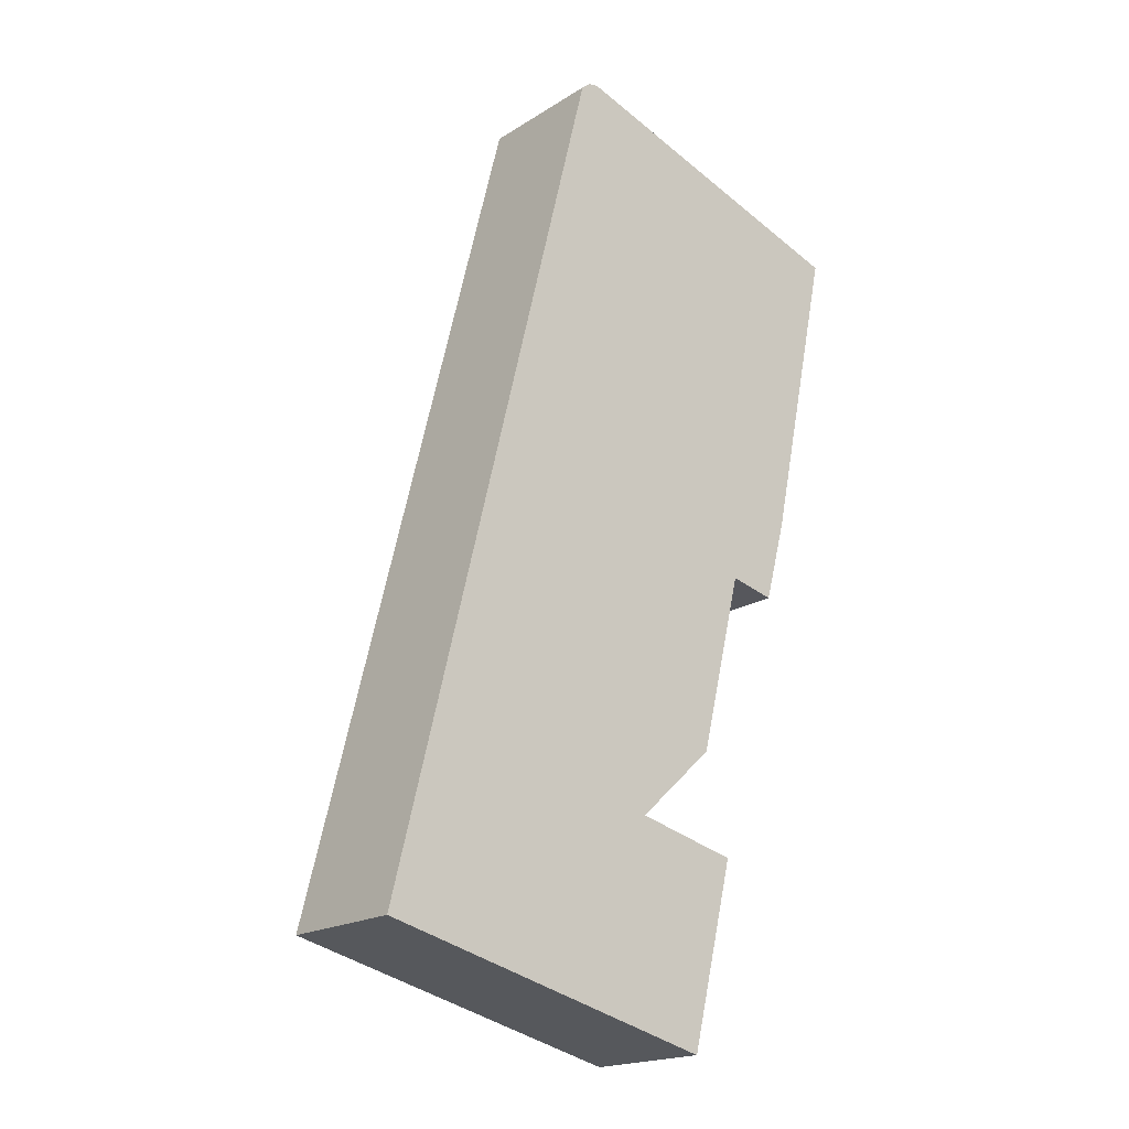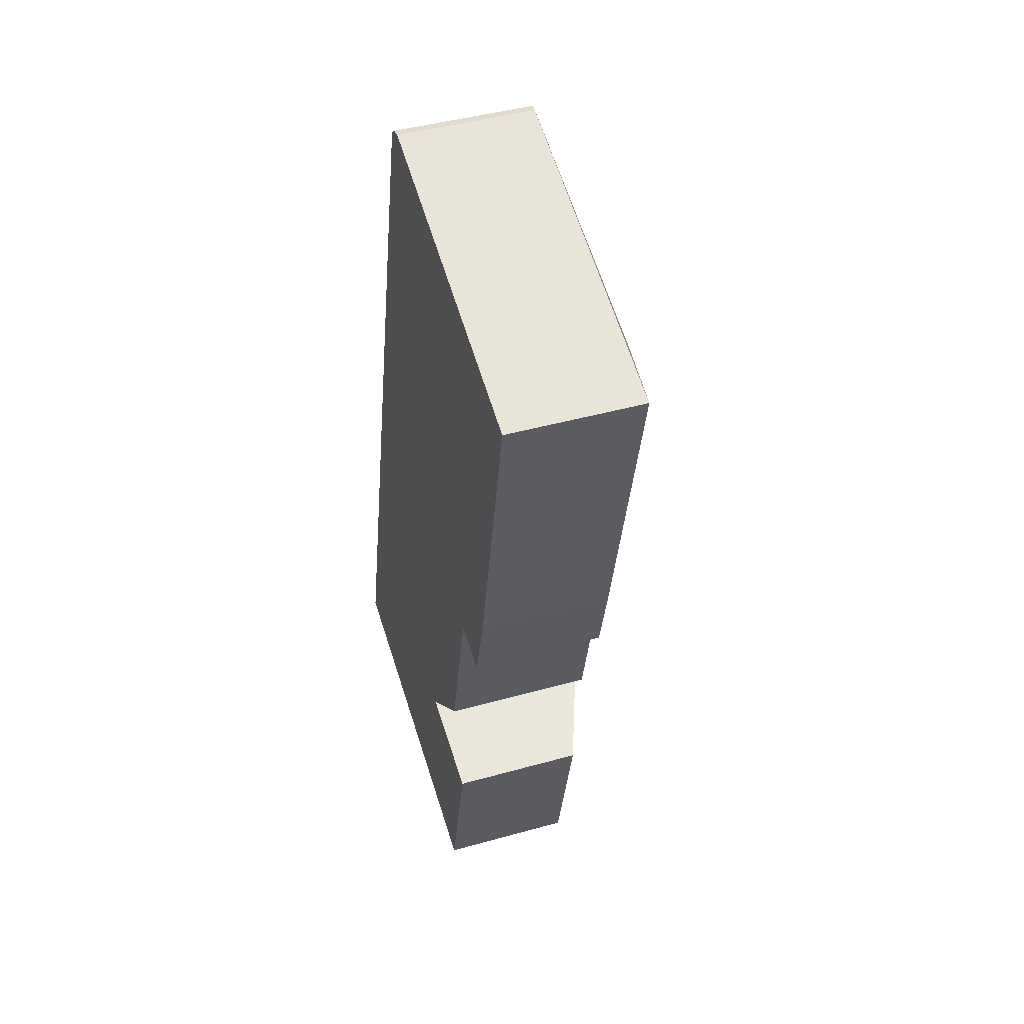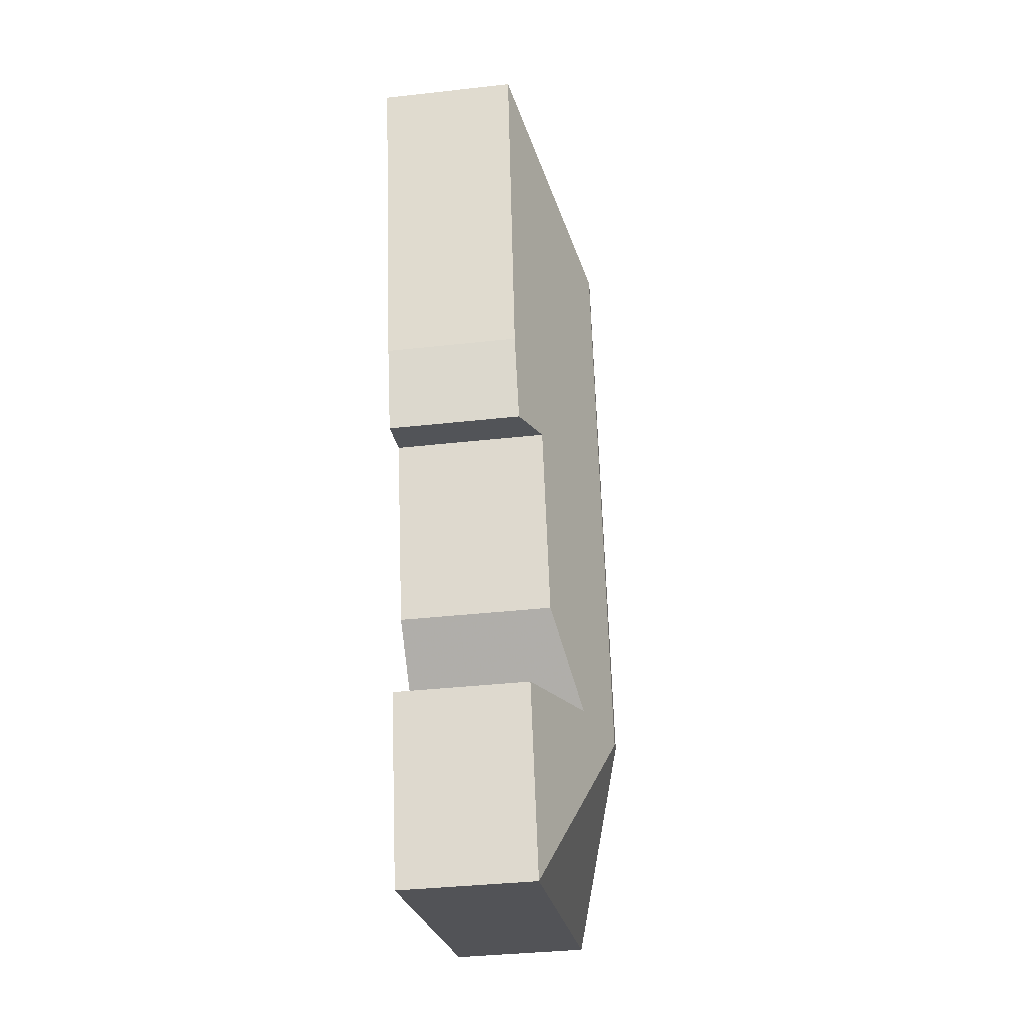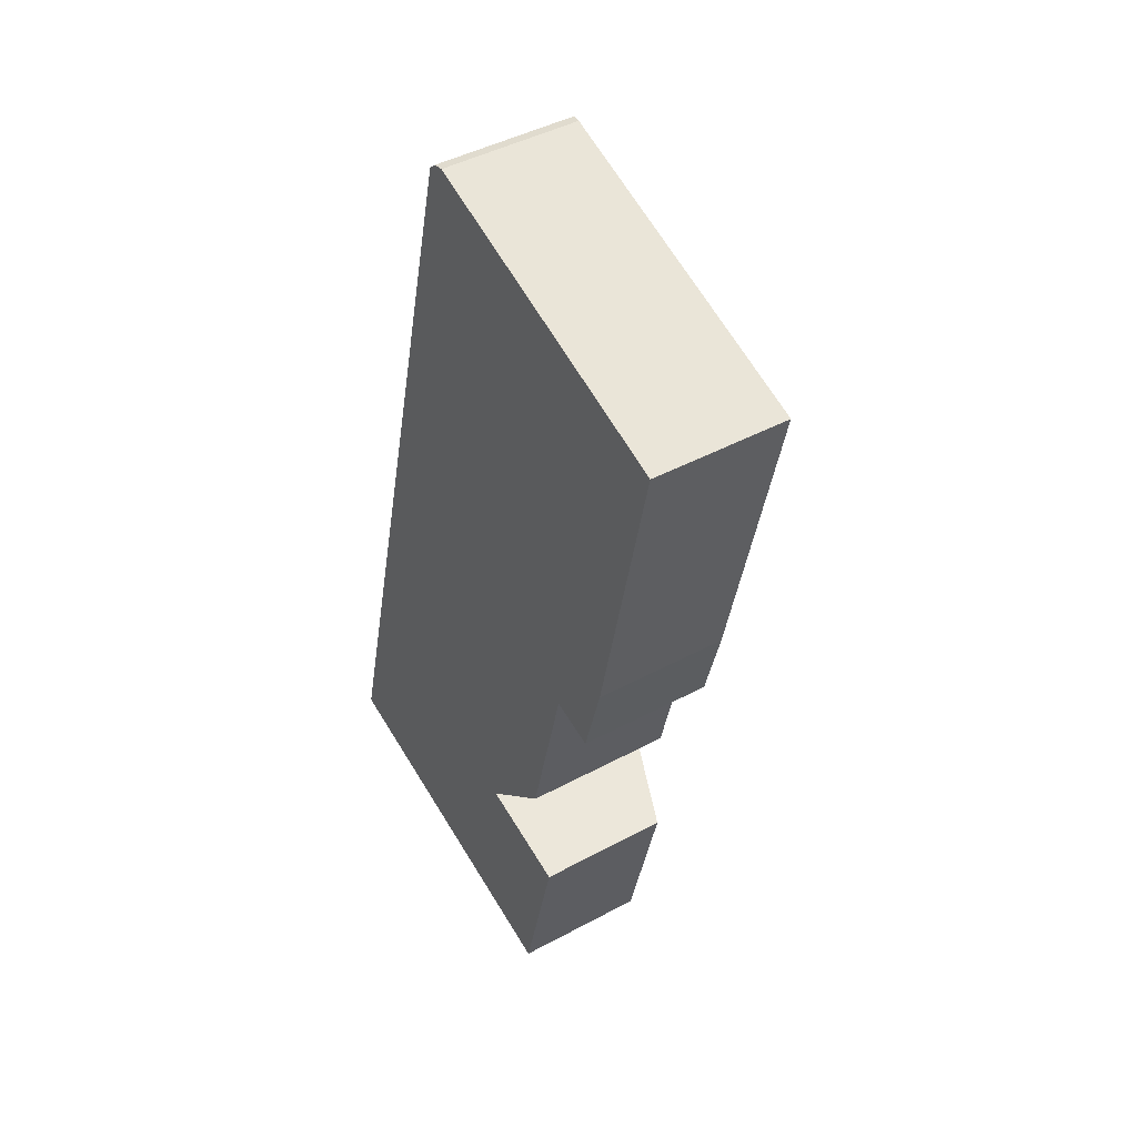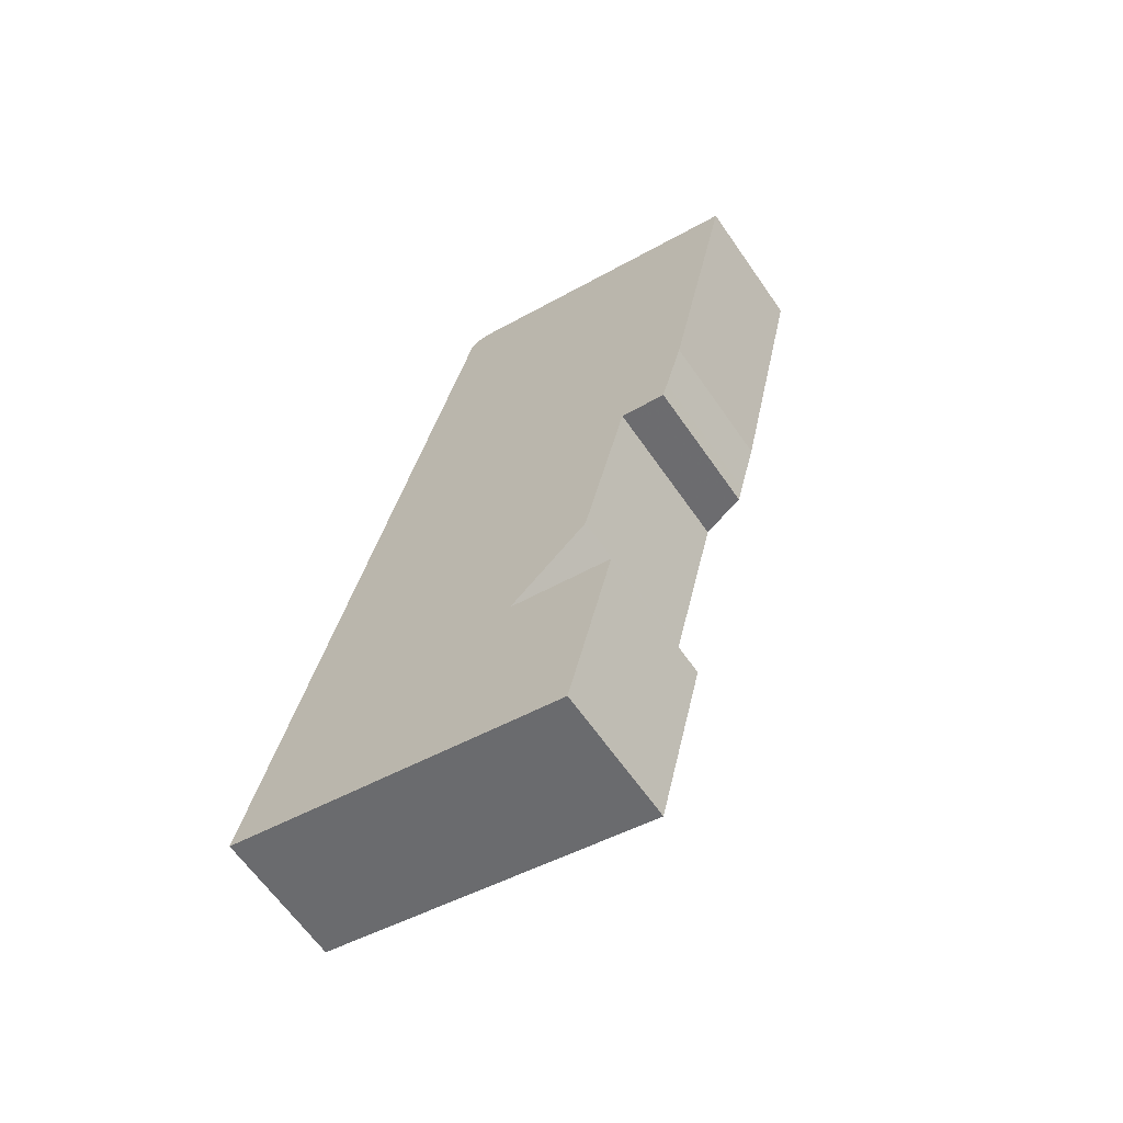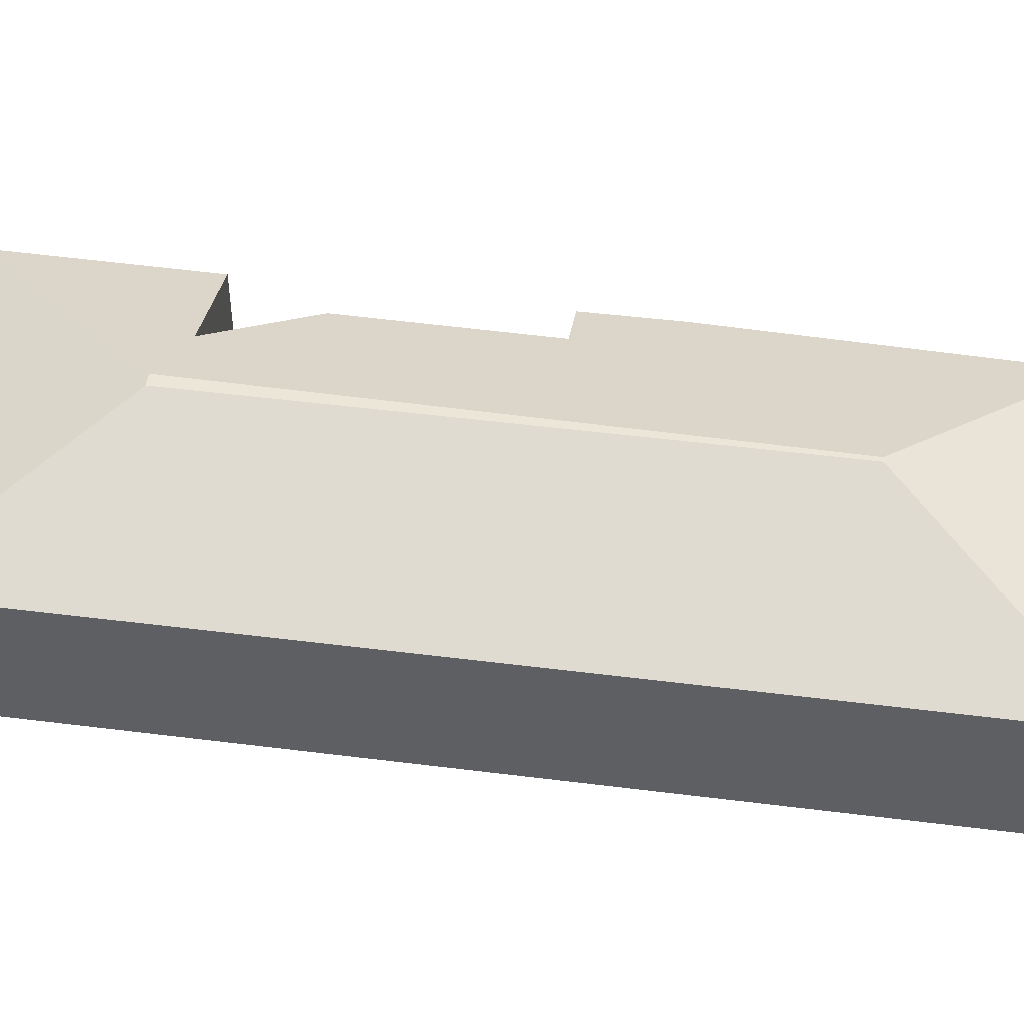
<metadata>
{"format":"obj","ext":"obj","renderer":"f3d","projection":"perspective","resolution":1024,"background":"white","views":[{"elev":-18.9,"azim":-40.3,"up":"+Z"},{"elev":44.3,"azim":71.9,"up":"+Z"},{"elev":-36.7,"azim":98.3,"up":"+Z"},{"elev":44.5,"azim":57.8,"up":"+Z"},{"elev":-63.5,"azim":34.7,"up":"+Z"},{"elev":49.2,"azim":-68.0,"up":"+Y"}]}
</metadata>
<code>
v -2.004 -0.1358 1.515
v -2.001 -0.09008 1.517
v -2.004 -0.09082 1.515
v -1.962 -0.0698 1.445
v -2.006 -0.0698 1.268
v -2.076 -0.09082 1.227
v -1.959 -0.1358 1.197
v -2.076 -0.1358 1.227
v -2.076 -0.09082 1.227
v -1.959 -0.09082 1.197
v -2.076 -0.09082 1.227
v -2.076 -0.1358 1.227
v -2.004 -0.1358 1.515
v -2.004 -0.09082 1.515
v -2.001 -0.1358 1.517
v -2.001 -0.09022 1.517
v -2.001 -0.09008 1.517
v -2.004 -0.1358 1.515
v -1.997 -0.1358 1.518
v -1.997 -0.09082 1.518
v -2.001 -0.09022 1.517
v -2.001 -0.1358 1.517
v -1.96 -0.0698 1.445
v -2.002 -0.0698 1.267
v -2.006 -0.0698 1.268
v -1.962 -0.0698 1.445
v -1.959 -0.09082 1.197
v -1.944 -0.09101 1.259
v -1.944 -0.1358 1.259
v -1.959 -0.1358 1.197
v -1.944 -0.09101 1.259
v -1.979 -0.07777 1.268
v -1.979 -0.1358 1.268
v -1.944 -0.1358 1.259
v -1.979 -0.07777 1.268
v -1.952 -0.08526 1.293
v -1.952 -0.1358 1.293
v -1.979 -0.1358 1.268
v -1.952 -0.08526 1.293
v -1.937 -0.08547 1.354
v -1.937 -0.1358 1.354
v -1.952 -0.1358 1.293
v -1.937 -0.08547 1.354
v -1.922 -0.09129 1.351
v -1.922 -0.1358 1.351
v -1.937 -0.1358 1.354
v -1.922 -0.09129 1.351
v -1.92 -0.09137 1.357
v -1.92 -0.1358 1.357
v -1.922 -0.1358 1.351
v -1.92 -0.09137 1.357
v -1.92 -0.09138 1.358
v -1.92 -0.1358 1.358
v -1.92 -0.1358 1.357
v -1.92 -0.09138 1.358
v -1.918 -0.09149 1.367
v -1.918 -0.1358 1.367
v -1.92 -0.1358 1.358
v -1.892 -0.09082 1.483
v -1.914 -0.09165 1.379
v -1.914 -0.1358 1.379
v -2.001 -0.1358 1.517
v -2.004 -0.1358 1.515
v -2.076 -0.1358 1.227
v -1.997 -0.1358 1.518
v -1.979 -0.1358 1.268
v -1.959 -0.1358 1.197
v -1.952 -0.1358 1.293
v -1.944 -0.1358 1.259
v -1.937 -0.1358 1.354
v -1.922 -0.1358 1.351
v -1.914 -0.1358 1.379
v -1.892 -0.1358 1.483
v -1.892 -0.1358 1.483
v -1.892 -0.09082 1.483
v -1.997 -0.09082 1.518
v -1.997 -0.1358 1.518
f 1 2 3
f 3 2 4
f 3 4 5
f 3 5 6
f 7 8 9
f 7 9 10
f 11 12 13
f 11 13 14
f 15 16 17
f 15 17 18
f 19 20 21
f 19 21 22
f 23 24 25
f 23 25 26
f 24 10 6
f 24 6 5
f 27 28 29
f 27 29 30
f 31 32 33
f 31 33 34
f 35 36 37
f 35 37 38
f 39 40 41
f 39 41 42
f 43 44 45
f 43 45 46
f 47 48 49
f 47 49 50
f 51 52 53
f 51 53 54
f 55 56 57
f 55 57 58
f 59 23 4
f 59 4 2
f 59 2 16
f 59 16 20
f 56 60 61
f 56 61 57
f 62 63 64
f 65 62 64
f 66 65 64
f 66 64 67
f 65 66 68
f 69 66 67
f 65 68 70
f 65 70 71
f 65 71 72
f 73 65 72
f 74 75 76
f 74 76 77
f 32 24 23
f 36 32 23
f 40 36 23
f 10 24 32
f 40 23 59
f 28 10 32
f 44 40 59
f 60 44 59
f 60 59 73
f 60 73 61

</code>
